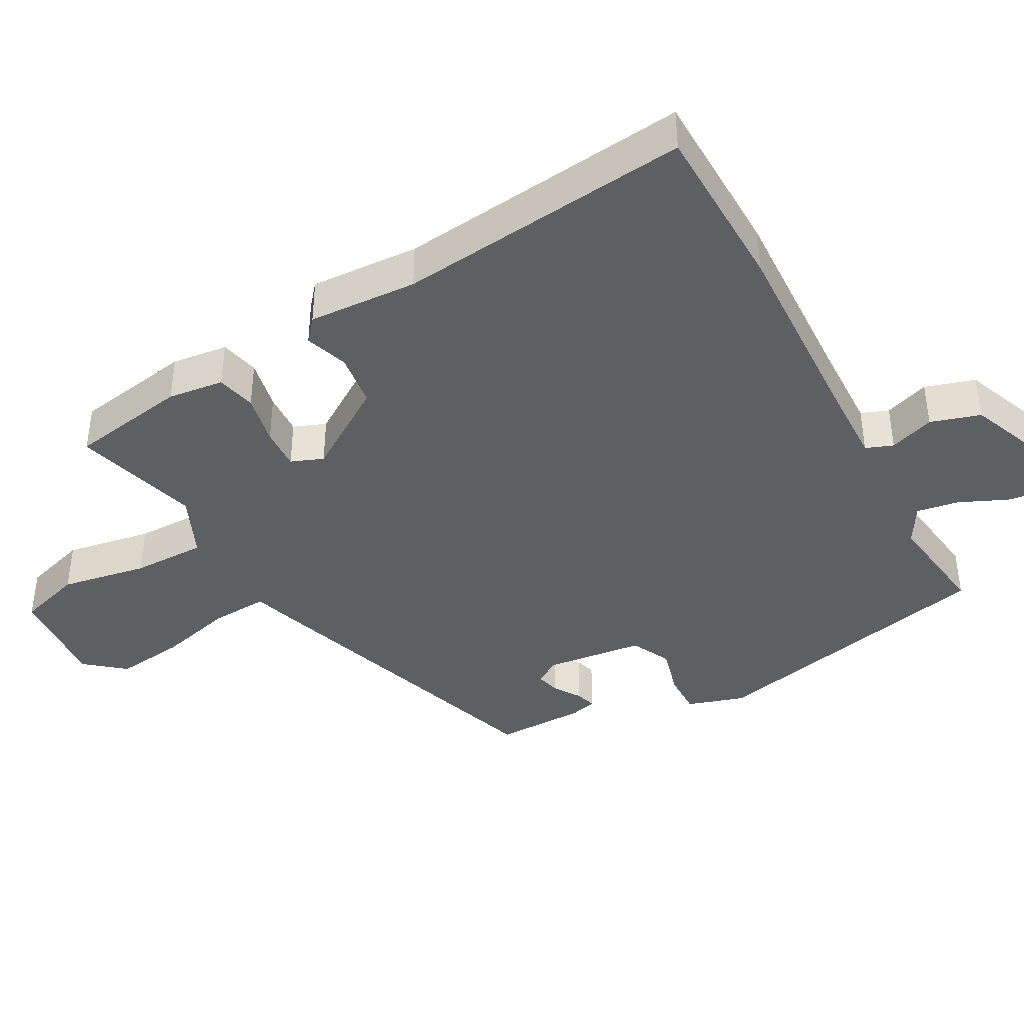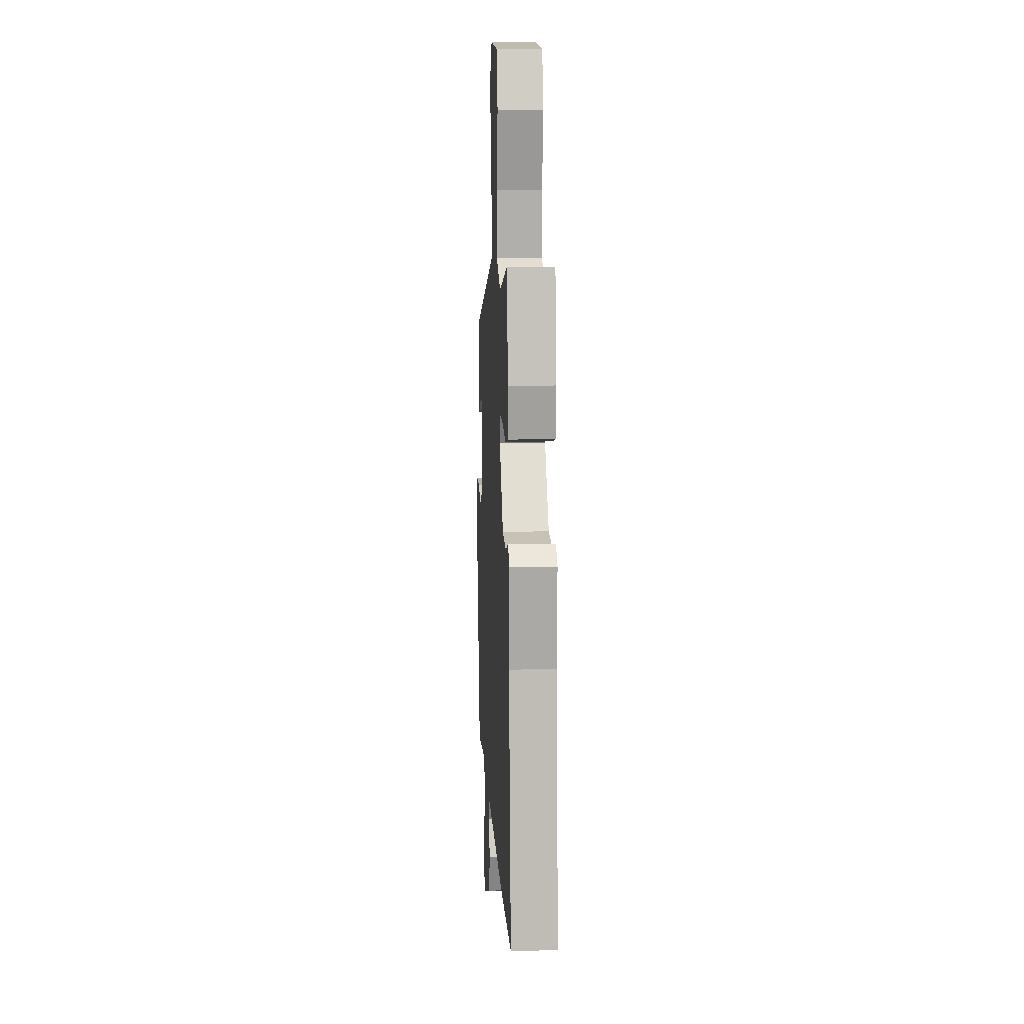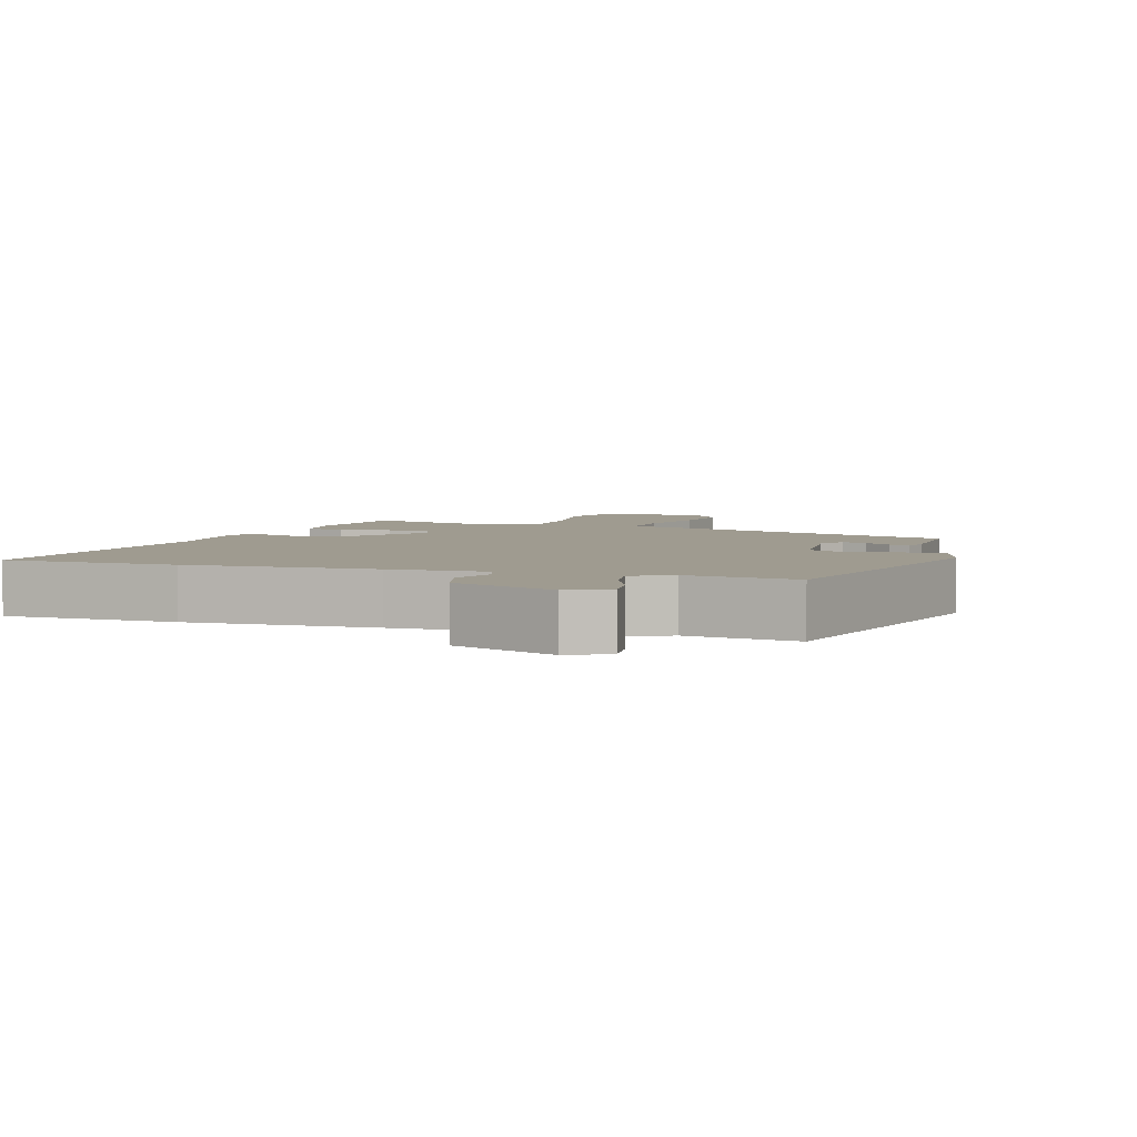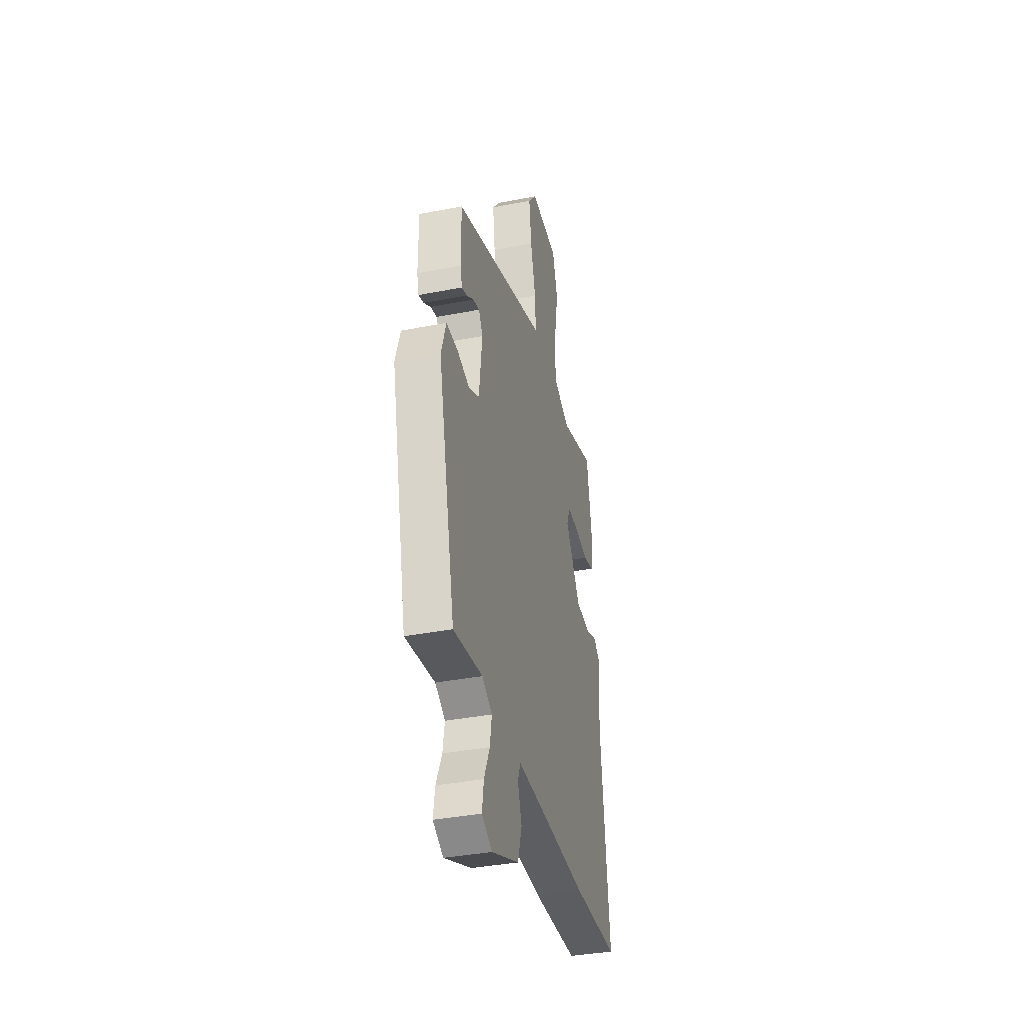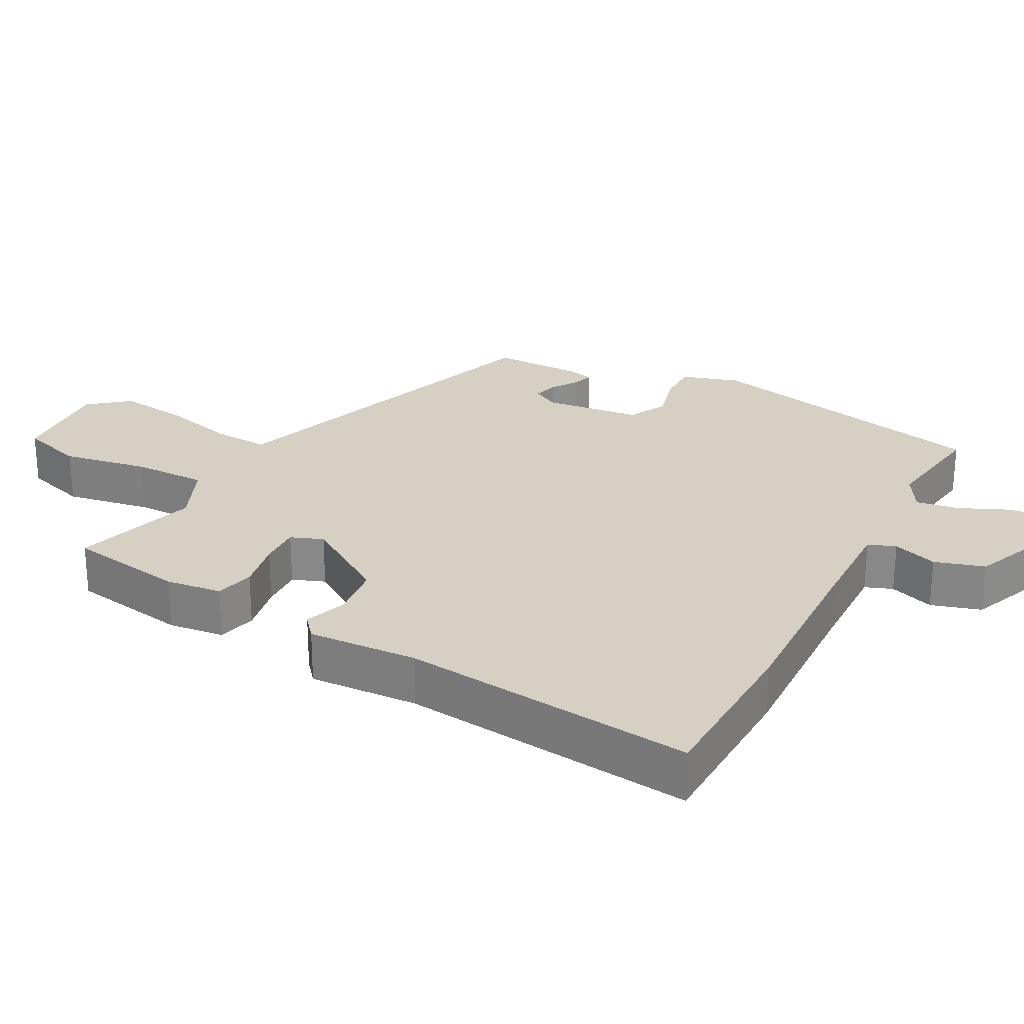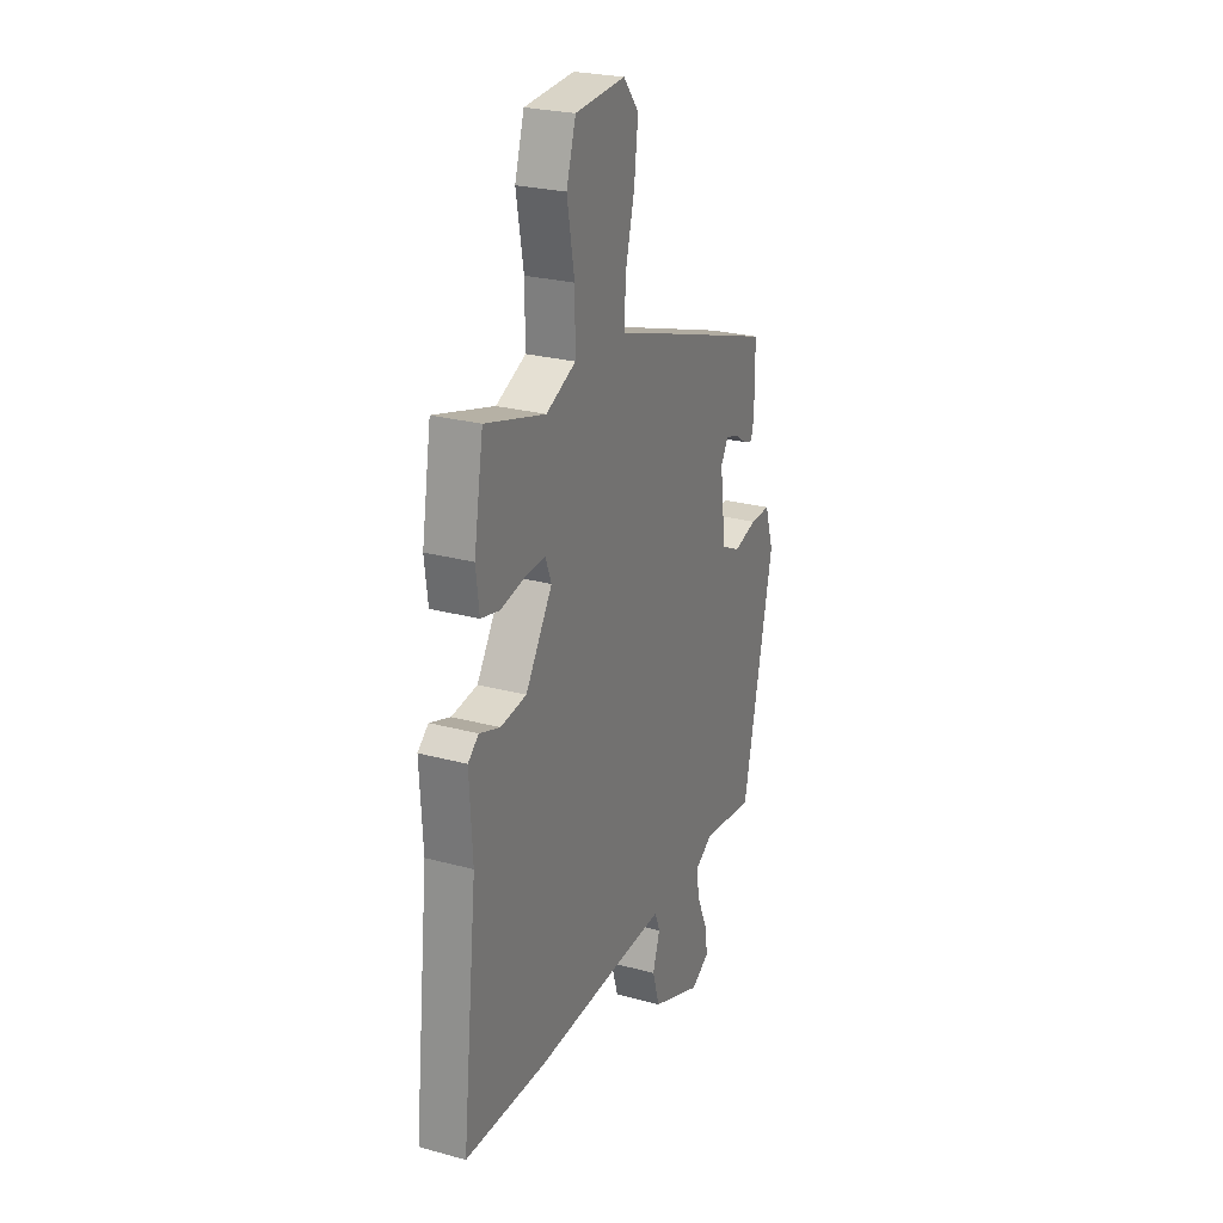
<metadata>
{"format":"obj","ext":"obj","renderer":"f3d","projection":"perspective","resolution":1024,"background":"white","views":[{"elev":-40.8,"azim":118.8,"up":"+Y"},{"elev":11.6,"azim":86.6,"up":"+Z"},{"elev":4.1,"azim":-161.3,"up":"+Y"},{"elev":-36.7,"azim":-75.8,"up":"+Z"},{"elev":26.0,"azim":118.4,"up":"+Y"},{"elev":25.4,"azim":113.6,"up":"+Z"}]}
</metadata>
<code>
v -0.453 0.07 0.315
v -0.014 0.07 0.462
v 0.048 0.07 0.482
v 0.044 0.07 0.563
v 0.017 0.07 0.669
v 0.005 0.07 0.768
v 0.051 0.07 0.824
v 0.2 0.07 0.813
v 0.228 0.07 0.722
v 0.206 0.07 0.599
v 0.205 0.07 0.494
v 0.294 0.07 0.454
v 0.473 0.07 0.505
v 0.501 0.07 0.337
v 0.491 0.07 0.257
v 0.435 0.07 0.244
v 0.362 0.07 0.259
v 0.302 0.07 0.262
v 0.284 0.07 0.216
v 0.364 0.07 0.093
v 0.441 0.07 0.083
v 0.502 0.07 0.104
v 0.534 0.07 0.077
v 0.525 0.07 -0.079
v 0.57 0.07 -0.499
v 0.325 0.07 -0.504
v 0.059 0.07 -0.493
v -0.077 0.07 -0.489
v -0.092 0.07 -0.528
v -0.07 0.07 -0.592
v -0.092 0.07 -0.663
v -0.24 0.07 -0.722
v -0.296 0.07 -0.692
v -0.287 0.07 -0.633
v -0.256 0.07 -0.564
v -0.246 0.07 -0.504
v -0.3 0.07 -0.472
v -0.457 0.07 -0.493
v -0.549 0.07 -0.074
v -0.523 0.07 0.008
v -0.463 0.07 0.007
v -0.393 0.07 -0.012
v -0.337 0.07 0.016
v -0.32 0.07 0.155
v -0.342 0.07 0.192
v -0.377 0.07 0.183
v -0.415 0.07 0.158
v -0.444 0.07 0.149
v -0.453 0.07 0.187
v -0.453 0 0.315
v -0.014 0 0.462
v 0.048 0 0.482
v 0.044 0 0.563
v 0.017 0 0.669
v 0.005 0 0.768
v 0.051 0 0.824
v 0.2 0 0.813
v 0.228 0 0.722
v 0.206 0 0.599
v 0.205 0 0.494
v 0.294 0 0.454
v 0.473 0 0.505
v 0.501 0 0.337
v 0.491 0 0.257
v 0.435 0 0.244
v 0.362 0 0.259
v 0.302 0 0.262
v 0.284 0 0.216
v 0.364 0 0.093
v 0.441 0 0.083
v 0.502 0 0.104
v 0.534 0 0.077
v 0.525 0 -0.079
v 0.57 0 -0.499
v 0.325 0 -0.504
v 0.059 0 -0.493
v -0.077 0 -0.489
v -0.092 0 -0.528
v -0.07 0 -0.592
v -0.092 0 -0.663
v -0.24 0 -0.722
v -0.296 0 -0.692
v -0.287 0 -0.633
v -0.256 0 -0.564
v -0.246 0 -0.504
v -0.3 0 -0.472
v -0.457 0 -0.493
v -0.549 0 -0.074
v -0.523 0 0.008
v -0.463 0 0.007
v -0.393 0 -0.012
v -0.337 0 0.016
v -0.32 0 0.155
v -0.342 0 0.192
v -0.377 0 0.183
v -0.415 0 0.158
v -0.444 0 0.149
v -0.453 0 0.187
f 1 2 3
f 49 1 3
f 48 49 3
f 47 48 3
f 46 47 3
f 45 46 3
f 44 45 3
f 43 44 3
f 40 41 42
f 39 40 42
f 38 39 42
f 37 38 42
f 36 37 42 43
f 33 34 35
f 32 33 35
f 31 32 35
f 30 31 35
f 29 30 35
f 28 29 35 36
f 24 25 26 27
f 24 27 28
f 23 24 28
f 22 23 28
f 21 22 28
f 28 36 43
f 21 28 43
f 20 21 43
f 15 16 17
f 14 15 17
f 13 14 17
f 12 13 17
f 11 12 17 18
f 8 9 10
f 7 8 10
f 6 7 10
f 5 6 10
f 4 5 10
f 3 4 10 11
f 19 20 43 3
f 3 11 18 19
f 52 51 50
f 52 50 98
f 52 98 97
f 52 97 96
f 52 96 95
f 52 95 94
f 52 94 93
f 52 93 92
f 91 90 89
f 91 89 88
f 91 88 87
f 91 87 86
f 92 91 86 85
f 84 83 82
f 84 82 81
f 84 81 80
f 84 80 79
f 84 79 78
f 85 84 78 77
f 76 75 74 73
f 77 76 73
f 77 73 72
f 77 72 71
f 77 71 70
f 92 85 77
f 92 77 70
f 92 70 69
f 66 65 64
f 66 64 63
f 66 63 62
f 66 62 61
f 67 66 61 60
f 59 58 57
f 59 57 56
f 59 56 55
f 59 55 54
f 59 54 53
f 60 59 53 52
f 52 92 69 68
f 68 67 60 52
f 1 50 51 2
f 2 51 52 3
f 3 52 53 4
f 4 53 54 5
f 5 54 55 6
f 6 55 56 7
f 7 56 57 8
f 8 57 58 9
f 9 58 59 10
f 10 59 60 11
f 11 60 61 12
f 12 61 62 13
f 13 62 63 14
f 14 63 64 15
f 15 64 65 16
f 16 65 66 17
f 17 66 67 18
f 18 67 68 19
f 19 68 69 20
f 20 69 70 21
f 21 70 71 22
f 22 71 72 23
f 23 72 73 24
f 24 73 74 25
f 25 74 75 26
f 26 75 76 27
f 27 76 77 28
f 28 77 78 29
f 29 78 79 30
f 30 79 80 31
f 31 80 81 32
f 32 81 82 33
f 33 82 83 34
f 34 83 84 35
f 35 84 85 36
f 36 85 86 37
f 37 86 87 38
f 38 87 88 39
f 39 88 89 40
f 40 89 90 41
f 41 90 91 42
f 42 91 92 43
f 43 92 93 44
f 44 93 94 45
f 45 94 95 46
f 46 95 96 47
f 47 96 97 48
f 48 97 98 49
f 49 98 50 1

</code>
